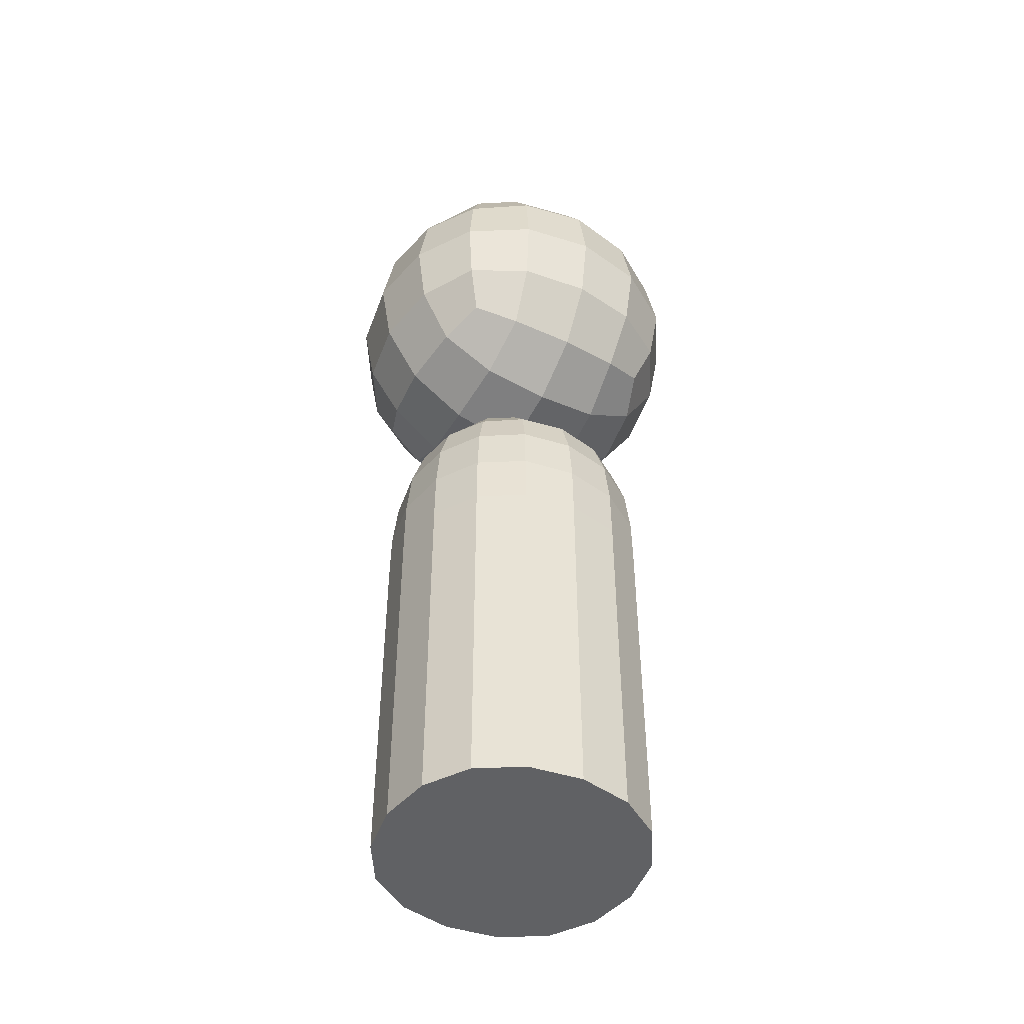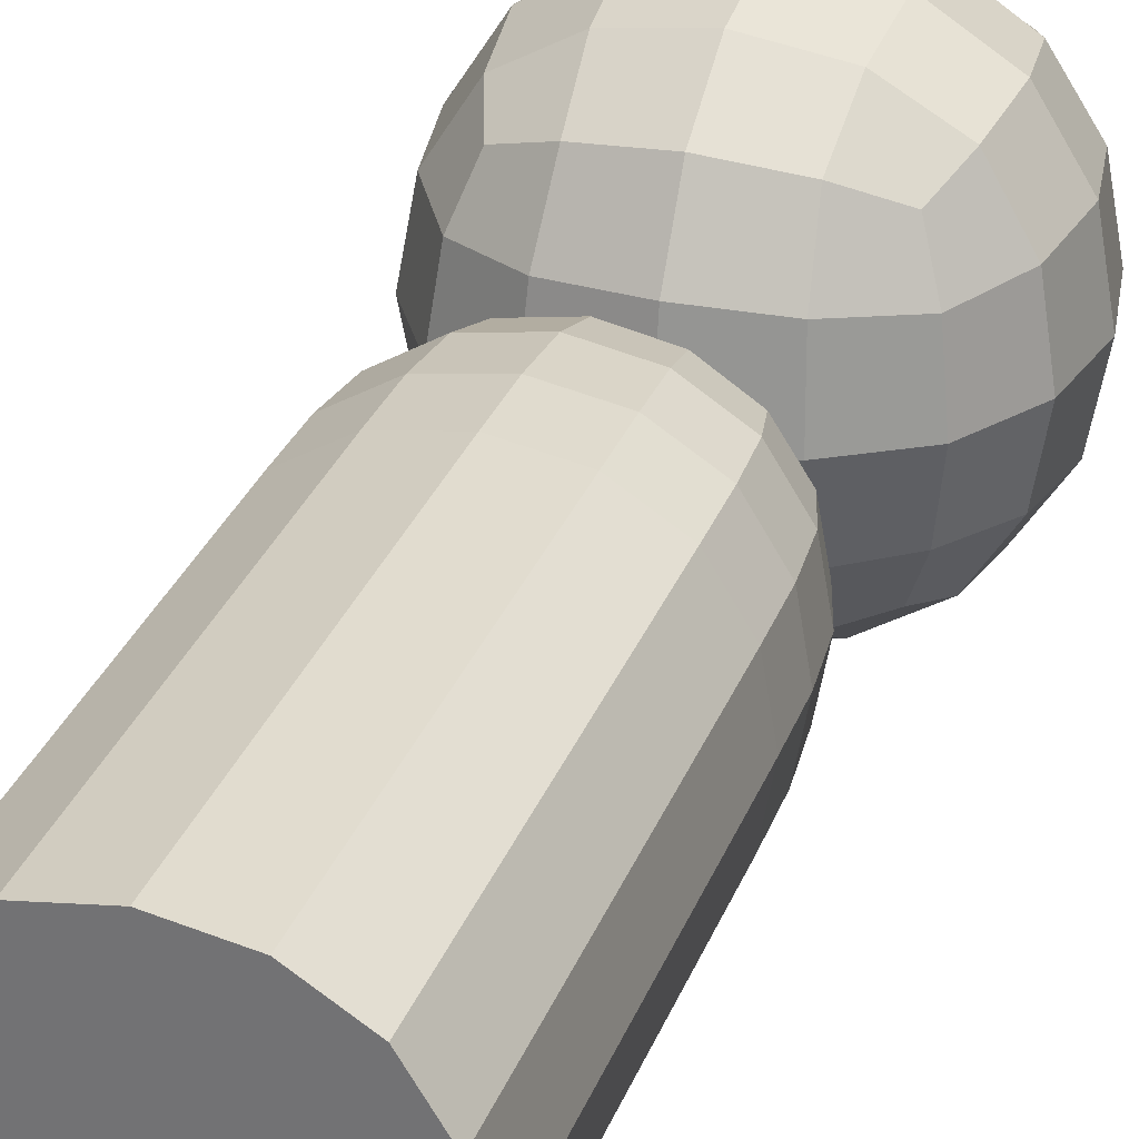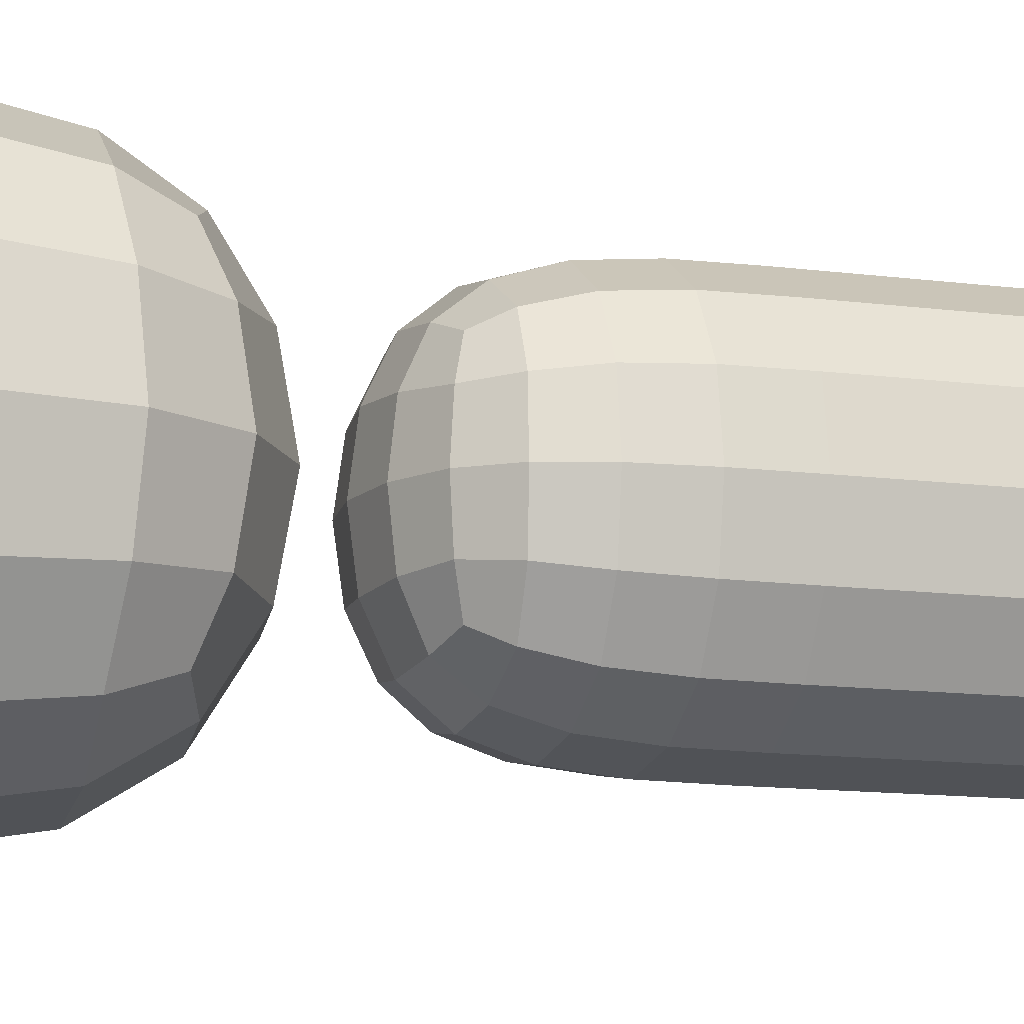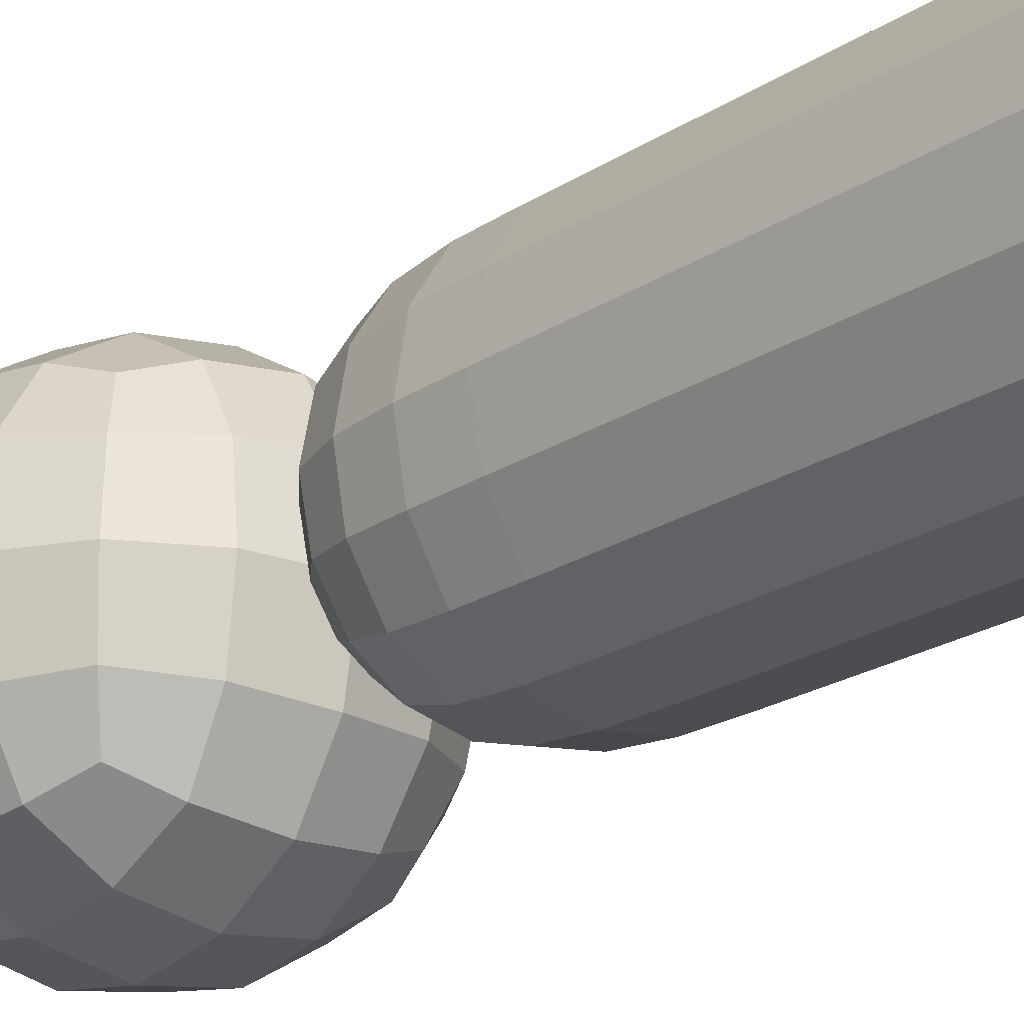
<metadata>
{"format":"obj","ext":"obj","renderer":"f3d","projection":"perspective","resolution":1024,"background":"white","views":[{"elev":-47.0,"azim":-29.3,"up":"+Y"},{"elev":30.8,"azim":18.8,"up":"+Z"},{"elev":-11.7,"azim":-108.3,"up":"+Z"},{"elev":-22.5,"azim":-42.1,"up":"+Z"}]}
</metadata>
<code>
o head
v -0.3173 1.971 0.3173
v -0.3173 2.605 0.3173
v -0.3173 1.971 -0.3173
v -0.3173 2.605 -0.3173
v 0.3173 1.971 0.3173
v 0.3173 2.605 0.3173
v 0.3173 1.971 -0.3173
v 0.3173 2.605 -0.3173
v -0.3636 1.924 -0.1883
v -0.3869 1.901 -0
v -0.3636 1.924 0.1883
v -0.3636 2.1 0.3636
v -0.3869 2.288 0.3869
v -0.3636 2.476 0.3636
v -0.3636 2.652 0.1883
v -0.3869 2.675 -0
v -0.3636 2.652 -0.1883
v -0.3636 2.476 -0.3636
v -0.3869 2.288 -0.3869
v -0.3636 2.1 -0.3636
v 0.1883 1.924 -0.3636
v -0 1.901 -0.3869
v -0.1883 1.924 -0.3636
v -0.1883 2.652 -0.3636
v 0 2.675 -0.3869
v 0.1883 2.652 -0.3636
v 0.3636 2.476 -0.3636
v 0.3869 2.288 -0.3869
v 0.3636 2.1 -0.3636
v 0.3636 1.924 0.1883
v 0.3869 1.901 -0
v 0.3636 1.924 -0.1883
v 0.3636 2.652 -0.1883
v 0.3869 2.675 0
v 0.3636 2.652 0.1883
v 0.3636 2.476 0.3636
v 0.3869 2.288 0.3869
v 0.3636 2.1 0.3636
v -0.1883 1.924 0.3636
v 0 1.901 0.3869
v 0.1883 1.924 0.3636
v 0.1883 2.652 0.3636
v -0 2.675 0.3869
v -0.1883 2.652 0.3636
v -0.4626 2.087 0.2006
v -0.4962 2.288 0.2114
v -0.4626 2.489 0.2006
v -0.4962 2.077 -0
v -0.5328 2.288 0
v -0.4962 2.499 -0
v -0.4626 2.087 -0.2006
v -0.4962 2.288 -0.2114
v -0.4626 2.489 -0.2006
v -0.2006 2.087 -0.4626
v -0.2114 2.288 -0.4962
v -0.2006 2.489 -0.4626
v -0 2.077 -0.4962
v -0 2.288 -0.5328
v -0 2.499 -0.4962
v 0.2006 2.087 -0.4626
v 0.2114 2.288 -0.4962
v 0.2006 2.489 -0.4626
v 0.4626 2.087 -0.2006
v 0.4962 2.288 -0.2114
v 0.4626 2.489 -0.2006
v 0.4962 2.077 -0
v 0.5328 2.288 -0
v 0.4962 2.499 -0
v 0.4626 2.087 0.2006
v 0.4962 2.288 0.2114
v 0.4626 2.489 0.2006
v 0.2006 2.087 0.4626
v 0.2114 2.288 0.4962
v 0.2006 2.489 0.4626
v 0 2.077 0.4962
v 0 2.288 0.5328
v 0 2.499 0.4962
v -0.2006 2.087 0.4626
v -0.2114 2.288 0.4962
v -0.2006 2.489 0.4626
v -0.2006 1.825 -0.2006
v -0 1.792 -0.2114
v 0.2006 1.825 -0.2006
v -0.2114 1.792 0
v -0 1.755 -0
v 0.2114 1.792 -0
v -0.2006 1.825 0.2006
v 0 1.792 0.2114
v 0.2006 1.825 0.2006
v 0.2006 2.751 -0.2006
v 0 2.784 -0.2114
v -0.2006 2.751 -0.2006
v 0.2114 2.784 0
v -0 2.821 -0
v -0.2114 2.784 0
v 0.2006 2.751 0.2006
v -0 2.784 0.2114
v -0.2006 2.751 0.2006
f 45 46 49 48
f 46 47 50 49
f 48 49 52 51
f 49 50 53 52
f 1 12 45 11
f 12 13 46 45
f 13 14 47 46
f 14 2 15 47
f 47 15 16 50
f 50 16 17 53
f 53 17 4 18
f 52 53 18 19
f 51 52 19 20
f 9 51 20 3
f 10 48 51 9
f 11 45 48 10
f 54 55 58 57
f 55 56 59 58
f 57 58 61 60
f 58 59 62 61
f 3 20 54 23
f 20 19 55 54
f 19 18 56 55
f 18 4 24 56
f 56 24 25 59
f 59 25 26 62
f 62 26 8 27
f 61 62 27 28
f 60 61 28 29
f 21 60 29 7
f 22 57 60 21
f 23 54 57 22
f 63 64 67 66
f 64 65 68 67
f 66 67 70 69
f 67 68 71 70
f 7 29 63 32
f 29 28 64 63
f 28 27 65 64
f 27 8 33 65
f 65 33 34 68
f 68 34 35 71
f 71 35 6 36
f 70 71 36 37
f 69 70 37 38
f 30 69 38 5
f 31 66 69 30
f 32 63 66 31
f 72 73 76 75
f 73 74 77 76
f 75 76 79 78
f 76 77 80 79
f 5 38 72 41
f 38 37 73 72
f 37 36 74 73
f 36 6 42 74
f 74 42 43 77
f 77 43 44 80
f 80 44 2 14
f 79 80 14 13
f 78 79 13 12
f 39 78 12 1
f 40 75 78 39
f 41 72 75 40
f 81 82 85 84
f 82 83 86 85
f 84 85 88 87
f 85 86 89 88
f 3 23 81 9
f 23 22 82 81
f 22 21 83 82
f 21 7 32 83
f 83 32 31 86
f 86 31 30 89
f 89 30 5 41
f 88 89 41 40
f 87 88 40 39
f 11 87 39 1
f 10 84 87 11
f 9 81 84 10
f 90 91 94 93
f 91 92 95 94
f 93 94 97 96
f 94 95 98 97
f 8 26 90 33
f 26 25 91 90
f 25 24 92 91
f 24 4 17 92
f 92 17 16 95
f 95 16 15 98
f 98 15 2 44
f 97 98 44 43
f 96 97 43 42
f 35 96 42 6
f 34 93 96 35
f 33 90 93 34
o body
v -0.2839 0.4613 0.2839
v -0.2129 1.553 0.2129
v -0.2839 0.4613 -0.2839
v -0.2129 1.553 -0.2129
v 0.2839 0.4613 0.2839
v 0.2129 1.553 0.2129
v 0.2839 0.4613 -0.2839
v 0.2129 1.553 -0.2129
v -0.2839 0 0.2839
v -0.2839 0 -0.2839
v 0.2839 0 0.2839
v 0.2839 0 -0.2839
v -0.2839 1.067 0.2839
v -0.2839 1.067 -0.2839
v 0.2839 1.067 -0.2839
v 0.2839 1.067 0.2839
v -0.3637 0.4613 -0.1552
v -0.3903 0.4613 0
v -0.3637 0.4613 0.1552
v -0.2824 1.226 0.2824
v -0.2717 1.37 0.2717
v -0.2455 1.484 0.2455
v -0.244 1.576 0.1263
v -0.2596 1.588 0
v -0.244 1.576 -0.1263
v -0.2839 0.9063 -0.2839
v -0.2839 0.7499 -0.2839
v -0.2839 0.6005 -0.2839
v 0.1552 0.4613 -0.3637
v 0 0.4613 -0.3903
v -0.1552 0.4613 -0.3637
v -0.1263 1.576 -0.244
v -0 1.588 -0.2596
v 0.1263 1.576 -0.244
v 0.2839 0.9063 -0.2839
v 0.2839 0.7499 -0.2839
v 0.2839 0.6005 -0.2839
v 0.3637 0.4613 0.1552
v 0.3903 0.4613 0
v 0.3637 0.4613 -0.1552
v 0.244 1.576 -0.1263
v 0.2596 1.588 0
v 0.244 1.576 0.1263
v 0.2839 0.9063 0.2839
v 0.2839 0.7499 0.2839
v 0.2839 0.6005 0.2839
v -0.1552 0.4613 0.3637
v 0 0.4613 0.3903
v 0.1552 0.4613 0.3637
v 0.1263 1.576 0.244
v -0 1.588 0.2596
v -0.1263 1.576 0.244
v -0.3637 0 -0.1552
v -0.3903 0 0
v -0.3637 0 0.1552
v 0.1552 0 -0.3637
v 0 0 -0.3903
v -0.1552 0 -0.3637
v 0.3637 0 0.1552
v 0.3903 0 0
v 0.3637 0 -0.1552
v -0.1552 0 0.3637
v 0 0 0.3903
v 0.1552 0 0.3637
v -0.2839 0.3343 -0.2839
v -0.2839 0.2173 -0.2839
v -0.2839 0.107 -0.2839
v -0.2839 0.107 0.2839
v -0.2839 0.2173 0.2839
v -0.2839 0.3343 0.2839
v 0.2839 0.3343 0.2839
v 0.2839 0.2173 0.2839
v 0.2839 0.107 0.2839
v 0.2839 0.107 -0.2839
v 0.2839 0.2173 -0.2839
v 0.2839 0.3343 -0.2839
v -0.2839 0.6005 0.2839
v -0.2839 0.7499 0.2839
v -0.2839 0.9063 0.2839
v -0.2455 1.484 -0.2455
v -0.2717 1.37 -0.2717
v -0.2824 1.226 -0.2824
v 0.2455 1.484 -0.2455
v 0.2717 1.37 -0.2717
v 0.2824 1.226 -0.2824
v 0.2455 1.484 0.2455
v 0.2717 1.37 0.2717
v 0.2824 1.226 0.2824
v 0.1552 1.067 0.3637
v 0 1.067 0.3903
v -0.1552 1.067 0.3637
v 0.3637 1.067 -0.1552
v 0.3903 1.067 0
v 0.3637 1.067 0.1552
v -0.1552 1.067 -0.3637
v 0 1.067 -0.3903
v 0.1552 1.067 -0.3637
v -0.3637 1.067 0.1552
v -0.3903 1.067 0
v -0.3637 1.067 -0.1552
v -0.3618 1.226 0.1544
v -0.3483 1.371 0.1485
v -0.3123 1.49 0.1355
v -0.3883 1.226 0
v -0.3739 1.373 -0
v -0.335 1.496 0
v -0.3618 1.226 -0.1544
v -0.3483 1.371 -0.1485
v -0.3123 1.49 -0.1355
v -0.1544 1.226 -0.3618
v -0.1485 1.371 -0.3483
v -0.1355 1.49 -0.3123
v -0 1.226 -0.3883
v -0 1.373 -0.3739
v -0 1.496 -0.335
v 0.1544 1.226 -0.3618
v 0.1485 1.371 -0.3483
v 0.1355 1.49 -0.3123
v 0.3618 1.226 -0.1544
v 0.3483 1.371 -0.1485
v 0.3123 1.49 -0.1355
v 0.3883 1.226 -0
v 0.3739 1.373 -0
v 0.335 1.496 -0
v 0.3618 1.226 0.1544
v 0.3483 1.371 0.1485
v 0.3123 1.49 0.1355
v 0.1544 1.226 0.3618
v 0.1485 1.371 0.3483
v 0.1355 1.49 0.3123
v -0 1.226 0.3883
v 0 1.373 0.3739
v 0 1.496 0.335
v -0.1544 1.226 0.3618
v -0.1485 1.371 0.3483
v -0.1355 1.49 0.3123
v -0.3637 0.3343 0.1552
v -0.3903 0.3343 0
v -0.3637 0.3343 -0.1552
v -0.3637 0.2173 0.1552
v -0.3903 0.2173 0
v -0.3637 0.2173 -0.1552
v -0.3637 0.107 0.1552
v -0.3903 0.107 0
v -0.3637 0.107 -0.1552
v 0.1346 1.627 -0.1346
v 0 1.644 -0.1419
v -0.1346 1.627 -0.1346
v 0.1419 1.644 0
v -0 1.663 0
v -0.1419 1.644 -0
v 0.1346 1.627 0.1346
v -0 1.644 0.1419
v -0.1346 1.627 0.1346
v -0.1833 0 -0.1833
v 0 0 -0.1952
v 0.1833 0 -0.1833
v -0.1952 0 -0
v 0 0 0
v 0.1952 0 0
v -0.1833 0 0.1833
v 0 0 0.1952
v 0.1833 0 0.1833
v 0.3637 0.3343 -0.1552
v 0.3903 0.3343 0
v 0.3637 0.3343 0.1552
v 0.3637 0.2173 -0.1552
v 0.3903 0.2173 0
v 0.3637 0.2173 0.1552
v 0.3637 0.107 -0.1552
v 0.3903 0.107 0
v 0.3637 0.107 0.1552
v 0.1552 0.3343 0.3637
v 0 0.3343 0.3903
v -0.1552 0.3343 0.3637
v 0.1552 0.2173 0.3637
v 0 0.2173 0.3903
v -0.1552 0.2173 0.3637
v 0.1552 0.107 0.3637
v 0 0.107 0.3903
v -0.1552 0.107 0.3637
v -0.1552 0.3343 -0.3637
v 0 0.3343 -0.3903
v 0.1552 0.3343 -0.3637
v -0.1552 0.2173 -0.3637
v 0 0.2173 -0.3903
v 0.1552 0.2173 -0.3637
v -0.1552 0.107 -0.3637
v 0 0.107 -0.3903
v 0.1552 0.107 -0.3637
v 0.1552 0.6005 0.3637
v 0.1552 0.7499 0.3637
v 0.1552 0.9063 0.3637
v 0 0.6005 0.3903
v 0 0.7499 0.3903
v 0 0.9063 0.3903
v -0.1552 0.6005 0.3637
v -0.1552 0.7499 0.3637
v -0.1552 0.9063 0.3637
v 0.3637 0.6005 -0.1552
v 0.3637 0.7499 -0.1552
v 0.3637 0.9063 -0.1552
v 0.3903 0.6005 -0
v 0.3903 0.7499 0
v 0.3903 0.9063 -0
v 0.3637 0.6005 0.1552
v 0.3637 0.7499 0.1552
v 0.3637 0.9063 0.1552
v -0.1552 0.6005 -0.3637
v -0.1552 0.7499 -0.3637
v -0.1552 0.9063 -0.3637
v -0 0.6005 -0.3903
v 0 0.7499 -0.3903
v -0 0.9063 -0.3903
v 0.1552 0.6005 -0.3637
v 0.1552 0.7499 -0.3637
v 0.1552 0.9063 -0.3637
v -0.3637 0.6005 0.1552
v -0.3637 0.7499 0.1552
v -0.3637 0.9063 0.1552
v -0.3903 0.6005 0
v -0.3903 0.7499 0
v -0.3903 0.9063 0
v -0.3637 0.6005 -0.1552
v -0.3637 0.7499 -0.1552
v -0.3637 0.9063 -0.1552
f 199 200 203 202
f 200 201 204 203
f 202 203 206 205
f 203 204 207 206
f 111 118 199 196
f 118 119 200 199
f 119 120 201 200
f 120 100 121 201
f 201 121 122 204
f 204 122 123 207
f 207 123 102 178
f 206 207 178 179
f 205 206 179 180
f 198 205 180 112
f 197 202 205 198
f 196 199 202 197
f 208 209 212 211
f 209 210 213 212
f 211 212 215 214
f 212 213 216 215
f 112 180 208 193
f 180 179 209 208
f 179 178 210 209
f 178 102 130 210
f 210 130 131 213
f 213 131 132 216
f 216 132 106 181
f 215 216 181 182
f 214 215 182 183
f 195 214 183 113
f 194 211 214 195
f 193 208 211 194
f 217 218 221 220
f 218 219 222 221
f 220 221 224 223
f 221 222 225 224
f 113 183 217 190
f 183 182 218 217
f 182 181 219 218
f 181 106 139 219
f 219 139 140 222
f 222 140 141 225
f 225 141 104 184
f 224 225 184 185
f 223 224 185 186
f 192 223 186 114
f 191 220 223 192
f 190 217 220 191
f 226 227 230 229
f 227 228 231 230
f 229 230 233 232
f 230 231 234 233
f 114 186 226 187
f 186 185 227 226
f 185 184 228 227
f 184 104 148 228
f 228 148 149 231
f 231 149 150 234
f 234 150 100 120
f 233 234 120 119
f 232 233 119 118
f 189 232 118 111
f 188 229 232 189
f 187 226 229 188
f 235 236 239 238
f 236 237 240 239
f 238 239 242 241
f 239 240 243 242
f 99 117 235 168
f 117 116 236 235
f 116 115 237 236
f 115 101 163 237
f 237 163 164 240
f 240 164 165 243
f 243 165 108 151
f 242 243 151 152
f 241 242 152 153
f 166 241 153 107
f 167 238 241 166
f 168 235 238 167
f 244 245 248 247
f 245 246 249 248
f 247 248 251 250
f 248 249 252 251
f 106 132 244 139
f 132 131 245 244
f 131 130 246 245
f 130 102 123 246
f 246 123 122 249
f 249 122 121 252
f 252 121 100 150
f 251 252 150 149
f 250 251 149 148
f 141 250 148 104
f 140 247 250 141
f 139 244 247 140
f 253 254 257 256
f 254 255 258 257
f 256 257 260 259
f 257 258 261 260
f 108 156 253 151
f 156 155 254 253
f 155 154 255 254
f 154 110 159 255
f 255 159 158 258
f 258 158 157 261
f 261 157 109 162
f 260 261 162 161
f 259 260 161 160
f 153 259 160 107
f 152 256 259 153
f 151 253 256 152
f 262 263 266 265
f 263 264 267 266
f 265 266 269 268
f 266 267 270 269
f 105 138 262 174
f 138 137 263 262
f 137 136 264 263
f 136 103 169 264
f 264 169 170 267
f 267 170 171 270
f 270 171 109 157
f 269 270 157 158
f 268 269 158 159
f 172 268 159 110
f 173 265 268 172
f 174 262 265 173
f 271 272 275 274
f 272 273 276 275
f 274 275 278 277
f 275 276 279 278
f 103 147 271 169
f 147 146 272 271
f 146 145 273 272
f 145 99 168 273
f 273 168 167 276
f 276 167 166 279
f 279 166 107 160
f 278 279 160 161
f 277 278 161 162
f 171 277 162 109
f 170 274 277 171
f 169 271 274 170
f 280 281 284 283
f 281 282 285 284
f 283 284 287 286
f 284 285 288 287
f 101 129 280 163
f 129 128 281 280
f 128 127 282 281
f 127 105 174 282
f 282 174 173 285
f 285 173 172 288
f 288 172 110 154
f 287 288 154 155
f 286 287 155 156
f 165 286 156 108
f 164 283 286 165
f 163 280 283 164
f 289 290 293 292
f 290 291 294 293
f 292 293 296 295
f 293 294 297 296
f 103 144 289 147
f 144 143 290 289
f 143 142 291 290
f 142 114 187 291
f 291 187 188 294
f 294 188 189 297
f 297 189 111 177
f 296 297 177 176
f 295 296 176 175
f 145 295 175 99
f 146 292 295 145
f 147 289 292 146
f 298 299 302 301
f 299 300 303 302
f 301 302 305 304
f 302 303 306 305
f 105 135 298 138
f 135 134 299 298
f 134 133 300 299
f 133 113 190 300
f 300 190 191 303
f 303 191 192 306
f 306 192 114 142
f 305 306 142 143
f 304 305 143 144
f 136 304 144 103
f 137 301 304 136
f 138 298 301 137
f 307 308 311 310
f 308 309 312 311
f 310 311 314 313
f 311 312 315 314
f 101 126 307 129
f 126 125 308 307
f 125 124 309 308
f 124 112 193 309
f 309 193 194 312
f 312 194 195 315
f 315 195 113 133
f 314 315 133 134
f 313 314 134 135
f 127 313 135 105
f 128 310 313 127
f 129 307 310 128
f 316 317 320 319
f 317 318 321 320
f 319 320 323 322
f 320 321 324 323
f 99 175 316 117
f 175 176 317 316
f 176 177 318 317
f 177 111 196 318
f 318 196 197 321
f 321 197 198 324
f 324 198 112 124
f 323 324 124 125
f 322 323 125 126
f 115 322 126 101
f 116 319 322 115
f 117 316 319 116

</code>
